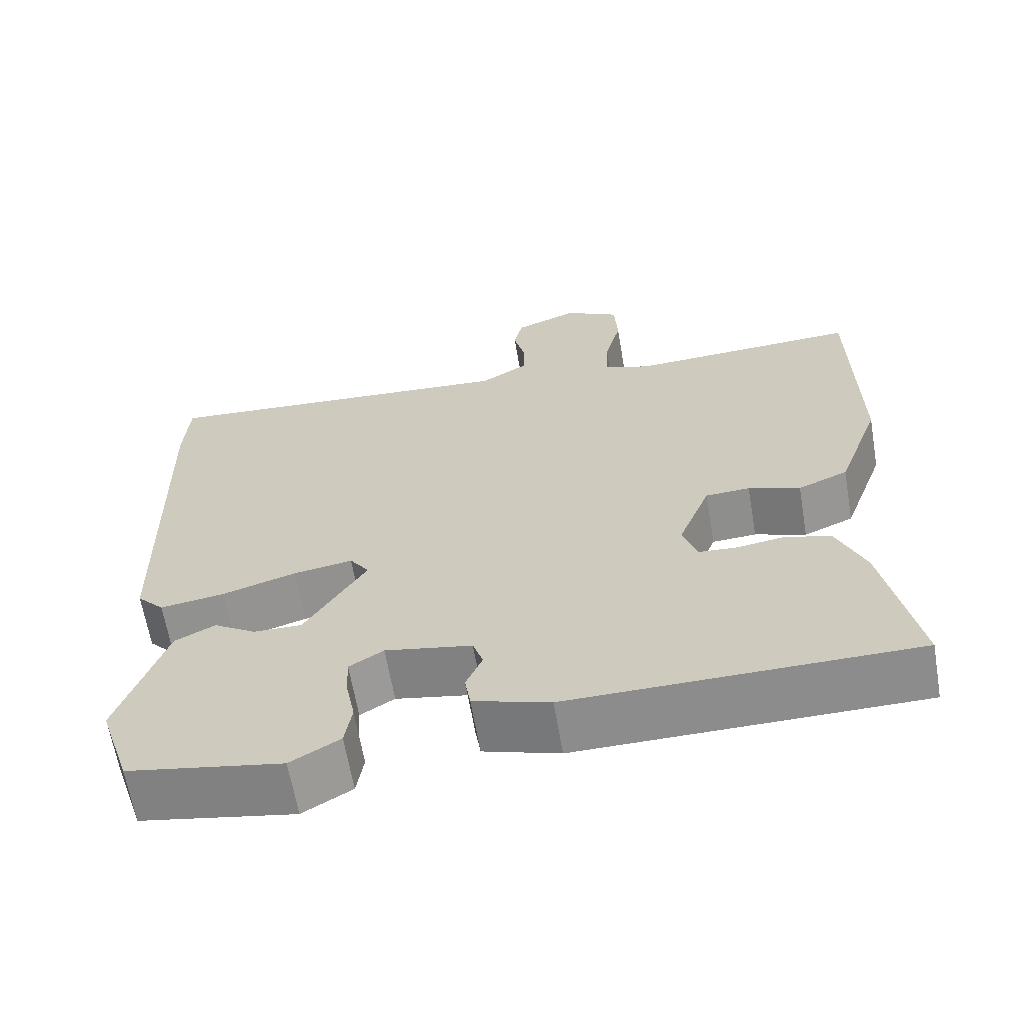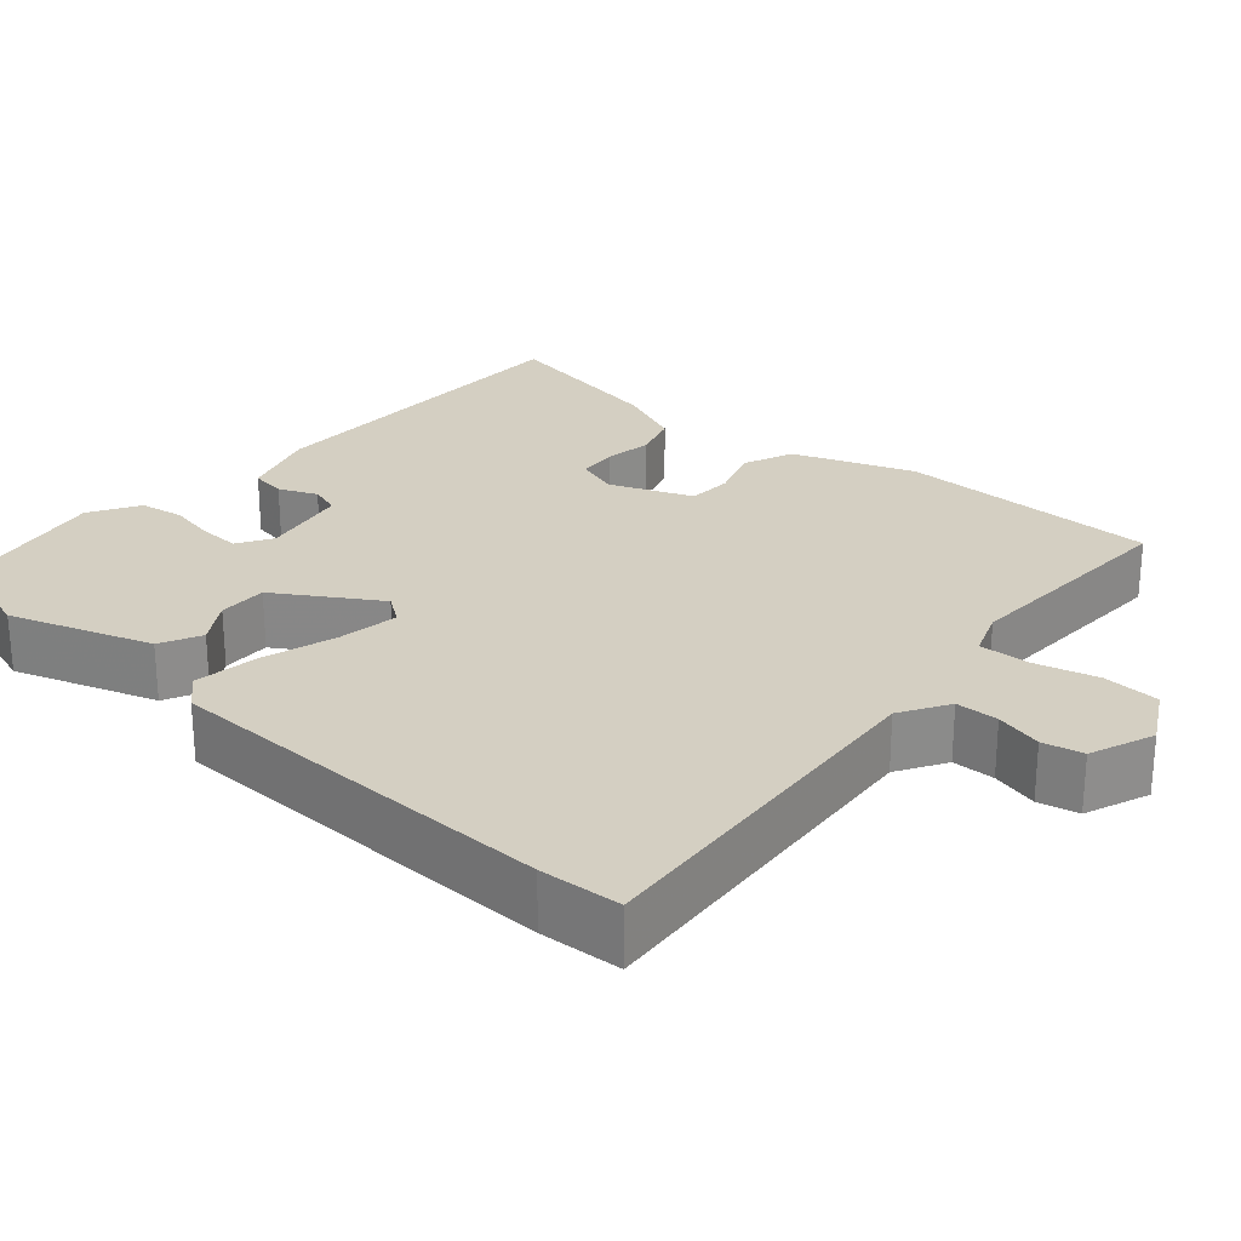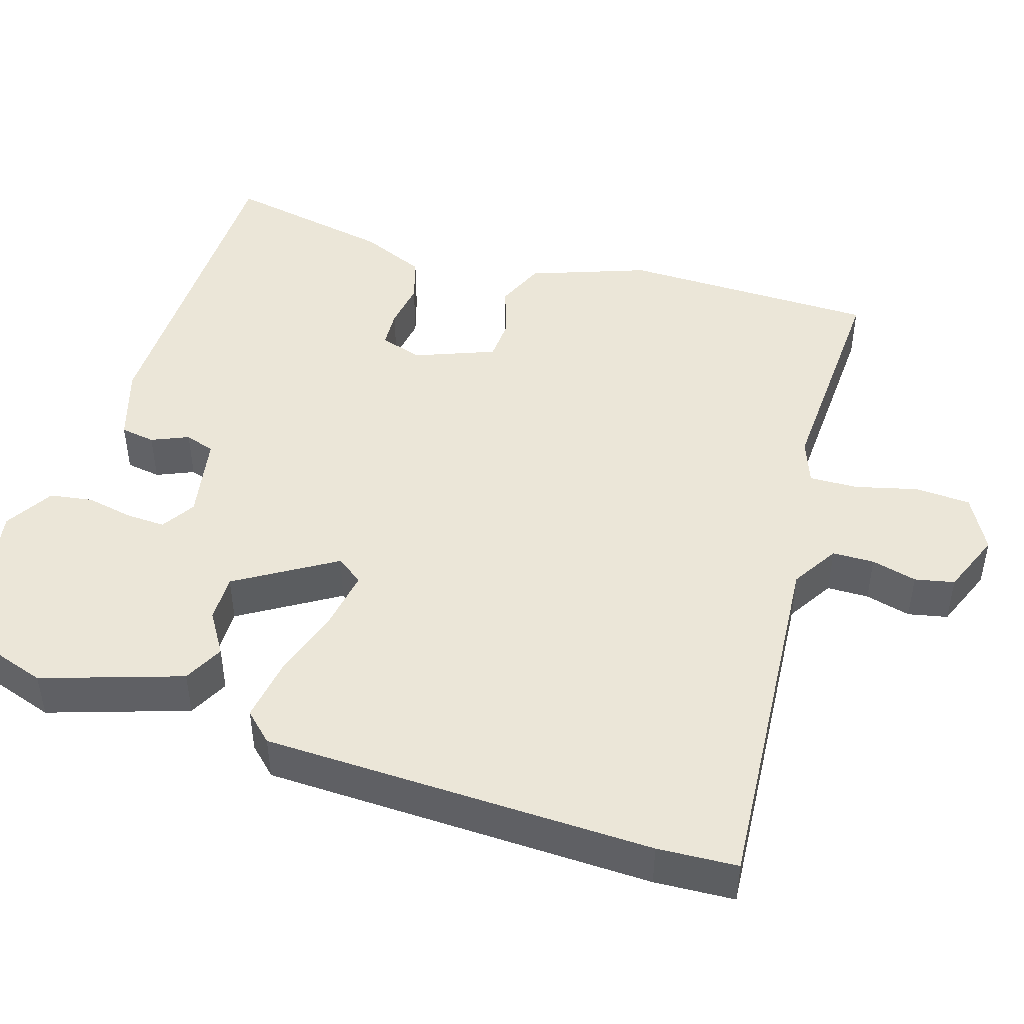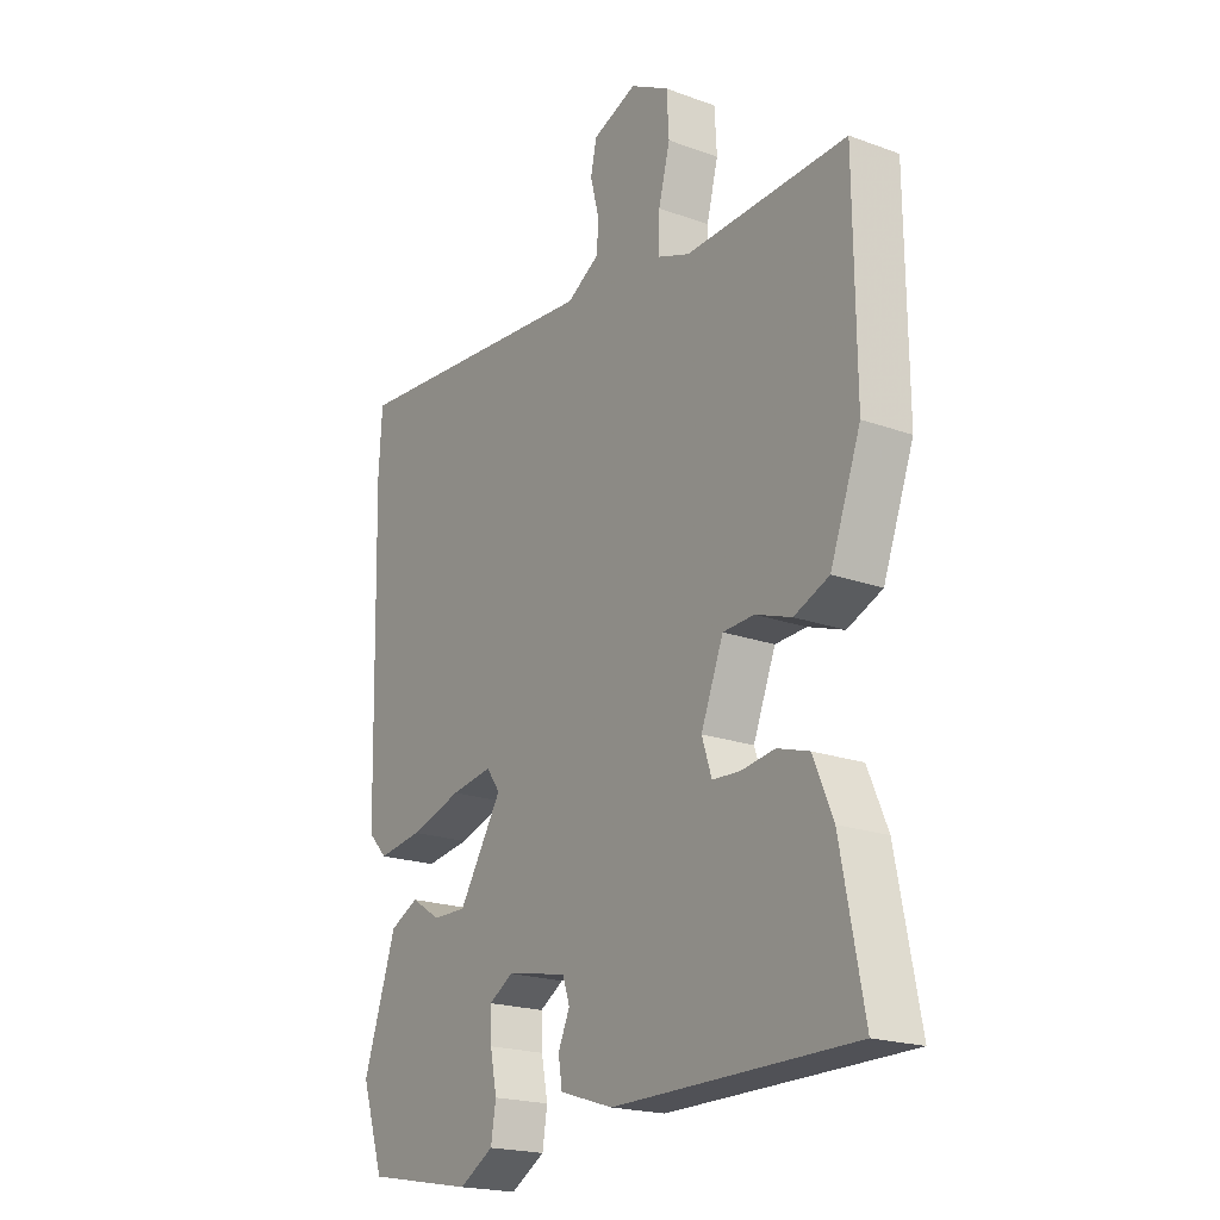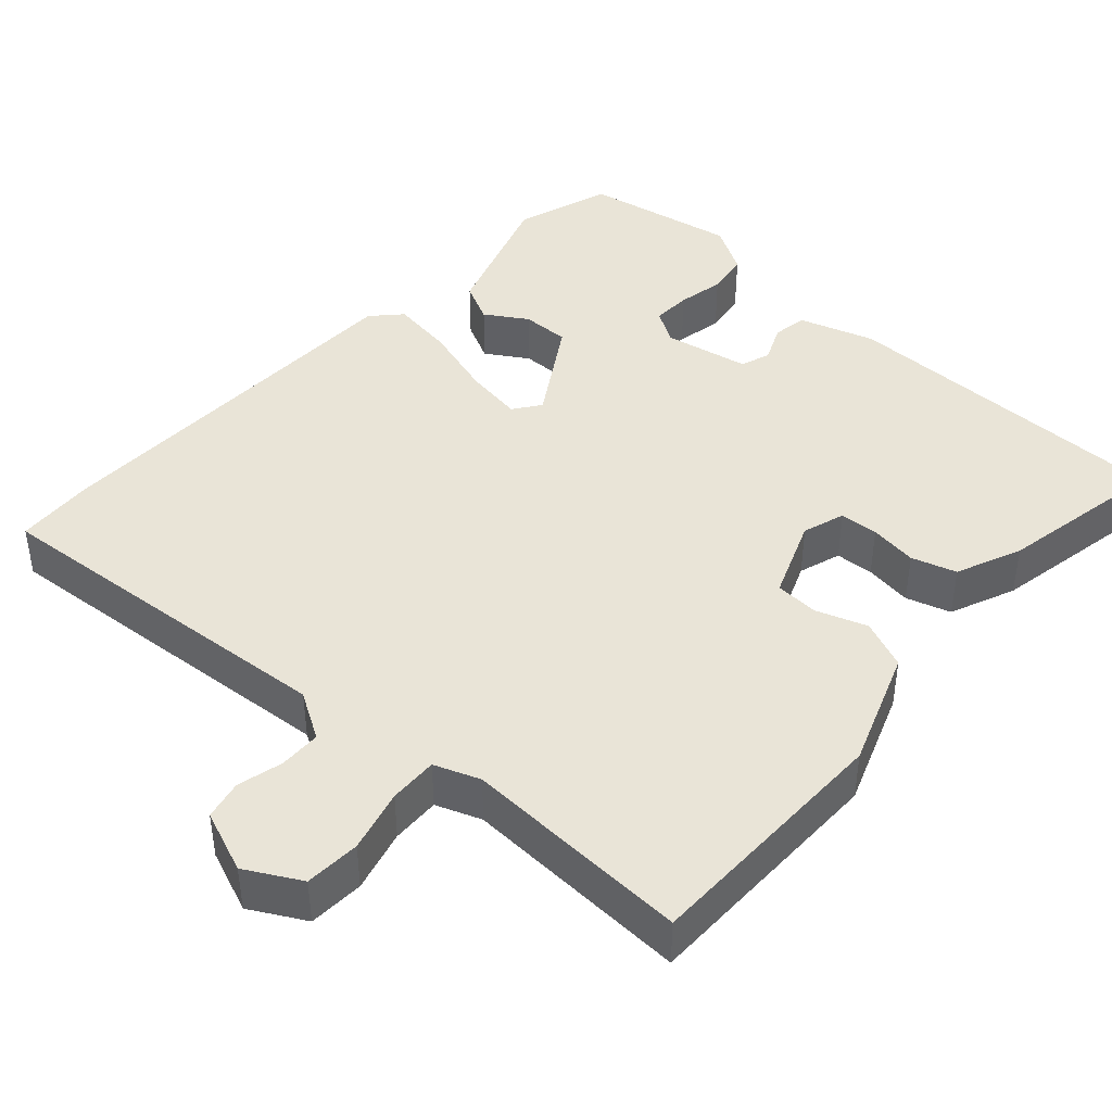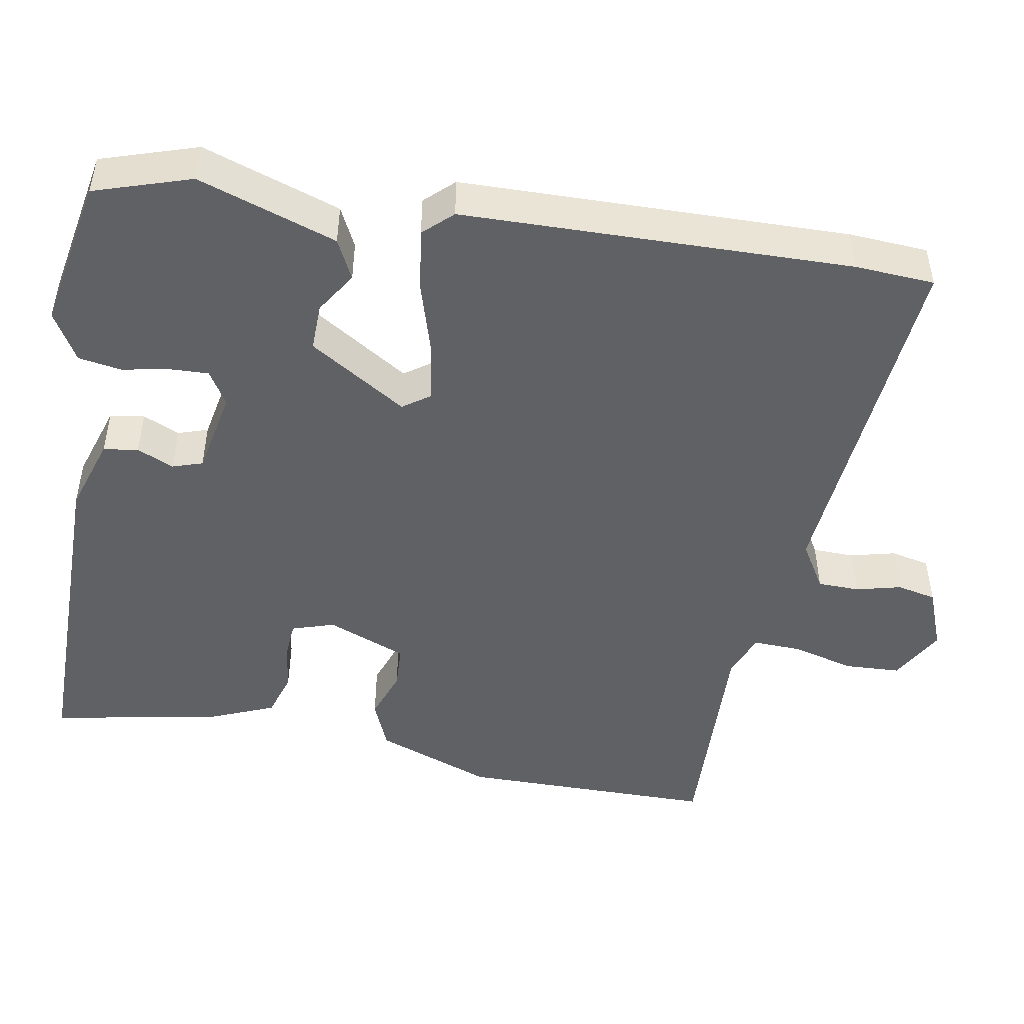
<metadata>
{"format":"obj","ext":"obj","renderer":"f3d","projection":"perspective","resolution":1024,"background":"white","views":[{"elev":-64.1,"azim":9.7,"up":"+Z"},{"elev":25.8,"azim":-49.0,"up":"+Y"},{"elev":46.2,"azim":-72.5,"up":"+Y"},{"elev":-20.1,"azim":56.2,"up":"+Z"},{"elev":43.0,"azim":42.0,"up":"+Y"},{"elev":-48.0,"azim":-100.4,"up":"+Y"}]}
</metadata>
<code>
v 0.519 0.07 0.476
v 0.522 0.07 0.144
v 0.466 0.07 -0.008
v 0.402 0.07 -0.035
v 0.336 0.07 -0.012
v 0.279 0.07 -0.015
v 0.238 0.07 -0.119
v 0.256 0.07 -0.174
v 0.306 0.07 -0.177
v 0.368 0.07 -0.168
v 0.426 0.07 -0.186
v 0.462 0.07 -0.271
v 0.504 0.07 -0.49
v 0.064 0.07 -0.493
v -0.034 0.07 -0.462
v -0.041 0.07 -0.417
v -0.02 0.07 -0.369
v -0.033 0.07 -0.33
v -0.144 0.07 -0.309
v -0.188 0.07 -0.336
v -0.186 0.07 -0.387
v -0.174 0.07 -0.448
v -0.183 0.07 -0.504
v -0.246 0.07 -0.541
v -0.444 0.07 -0.505
v -0.485 0.07 -0.38
v -0.425 0.07 -0.2
v -0.373 0.07 -0.174
v -0.319 0.07 -0.208
v -0.257 0.07 -0.209
v -0.178 0.07 -0.082
v -0.203 0.07 -0.047
v -0.279 0.07 -0.059
v -0.374 0.07 -0.088
v -0.456 0.07 -0.1
v -0.491 0.07 -0.063
v -0.503 0.07 0.441
v -0.497 0.07 0.544
v -0.027 0.07 0.507
v 0.034 0.07 0.544
v 0.035 0.07 0.598
v 0.02 0.07 0.657
v 0.031 0.07 0.708
v 0.112 0.07 0.74
v 0.183 0.07 0.701
v 0.187 0.07 0.629
v 0.166 0.07 0.548
v 0.164 0.07 0.485
v 0.223 0.07 0.463
v 0.519 0 0.476
v 0.522 0 0.144
v 0.466 0 -0.008
v 0.402 0 -0.035
v 0.336 0 -0.012
v 0.279 0 -0.015
v 0.238 0 -0.119
v 0.256 0 -0.174
v 0.306 0 -0.177
v 0.368 0 -0.168
v 0.426 0 -0.186
v 0.462 0 -0.271
v 0.504 0 -0.49
v 0.064 0 -0.493
v -0.034 0 -0.462
v -0.041 0 -0.417
v -0.02 0 -0.369
v -0.033 0 -0.33
v -0.144 0 -0.309
v -0.188 0 -0.336
v -0.186 0 -0.387
v -0.174 0 -0.448
v -0.183 0 -0.504
v -0.246 0 -0.541
v -0.444 0 -0.505
v -0.485 0 -0.38
v -0.425 0 -0.2
v -0.373 0 -0.174
v -0.319 0 -0.208
v -0.257 0 -0.209
v -0.178 0 -0.082
v -0.203 0 -0.047
v -0.279 0 -0.059
v -0.374 0 -0.088
v -0.456 0 -0.1
v -0.491 0 -0.063
v -0.503 0 0.441
v -0.497 0 0.544
v -0.027 0 0.507
v 0.034 0 0.544
v 0.035 0 0.598
v 0.02 0 0.657
v 0.031 0 0.708
v 0.112 0 0.74
v 0.183 0 0.701
v 0.187 0 0.629
v 0.166 0 0.548
v 0.164 0 0.485
v 0.223 0 0.463
f 45 46 47
f 44 45 47
f 43 44 47
f 42 43 47
f 41 42 47
f 40 41 47 48
f 39 40 48
f 39 48 49
f 38 39 49
f 37 38 49
f 36 37 49
f 35 36 49
f 34 35 49
f 33 34 49
f 27 28 29
f 26 27 29
f 25 26 29
f 24 25 29
f 23 24 29
f 22 23 29
f 21 22 29
f 20 21 29 30
f 19 20 30 31
f 15 16 17
f 14 15 17
f 13 14 17
f 12 13 17
f 11 12 17
f 10 11 17
f 9 10 17
f 8 9 17 18
f 18 19 31
f 8 18 31
f 7 8 31
f 3 4 5
f 2 3 5
f 1 2 5
f 49 1 5
f 49 5 6
f 32 33 49
f 31 32 49
f 7 31 49
f 6 7 49
f 96 95 94
f 96 94 93
f 96 93 92
f 96 92 91
f 96 91 90
f 97 96 90 89
f 97 89 88
f 98 97 88
f 98 88 87
f 98 87 86
f 98 86 85
f 98 85 84
f 98 84 83
f 98 83 82
f 78 77 76
f 78 76 75
f 78 75 74
f 78 74 73
f 78 73 72
f 78 72 71
f 78 71 70
f 79 78 70 69
f 80 79 69 68
f 66 65 64
f 66 64 63
f 66 63 62
f 66 62 61
f 66 61 60
f 66 60 59
f 66 59 58
f 67 66 58 57
f 80 68 67
f 80 67 57
f 80 57 56
f 54 53 52
f 54 52 51
f 54 51 50
f 54 50 98
f 55 54 98
f 98 82 81
f 98 81 80
f 98 80 56
f 98 56 55
f 1 50 51 2
f 2 51 52 3
f 3 52 53 4
f 4 53 54 5
f 5 54 55 6
f 6 55 56 7
f 7 56 57 8
f 8 57 58 9
f 9 58 59 10
f 10 59 60 11
f 11 60 61 12
f 12 61 62 13
f 13 62 63 14
f 14 63 64 15
f 15 64 65 16
f 16 65 66 17
f 17 66 67 18
f 18 67 68 19
f 19 68 69 20
f 20 69 70 21
f 21 70 71 22
f 22 71 72 23
f 23 72 73 24
f 24 73 74 25
f 25 74 75 26
f 26 75 76 27
f 27 76 77 28
f 28 77 78 29
f 29 78 79 30
f 30 79 80 31
f 31 80 81 32
f 32 81 82 33
f 33 82 83 34
f 34 83 84 35
f 35 84 85 36
f 36 85 86 37
f 37 86 87 38
f 38 87 88 39
f 39 88 89 40
f 40 89 90 41
f 41 90 91 42
f 42 91 92 43
f 43 92 93 44
f 44 93 94 45
f 45 94 95 46
f 46 95 96 47
f 47 96 97 48
f 48 97 98 49
f 49 98 50 1

</code>
